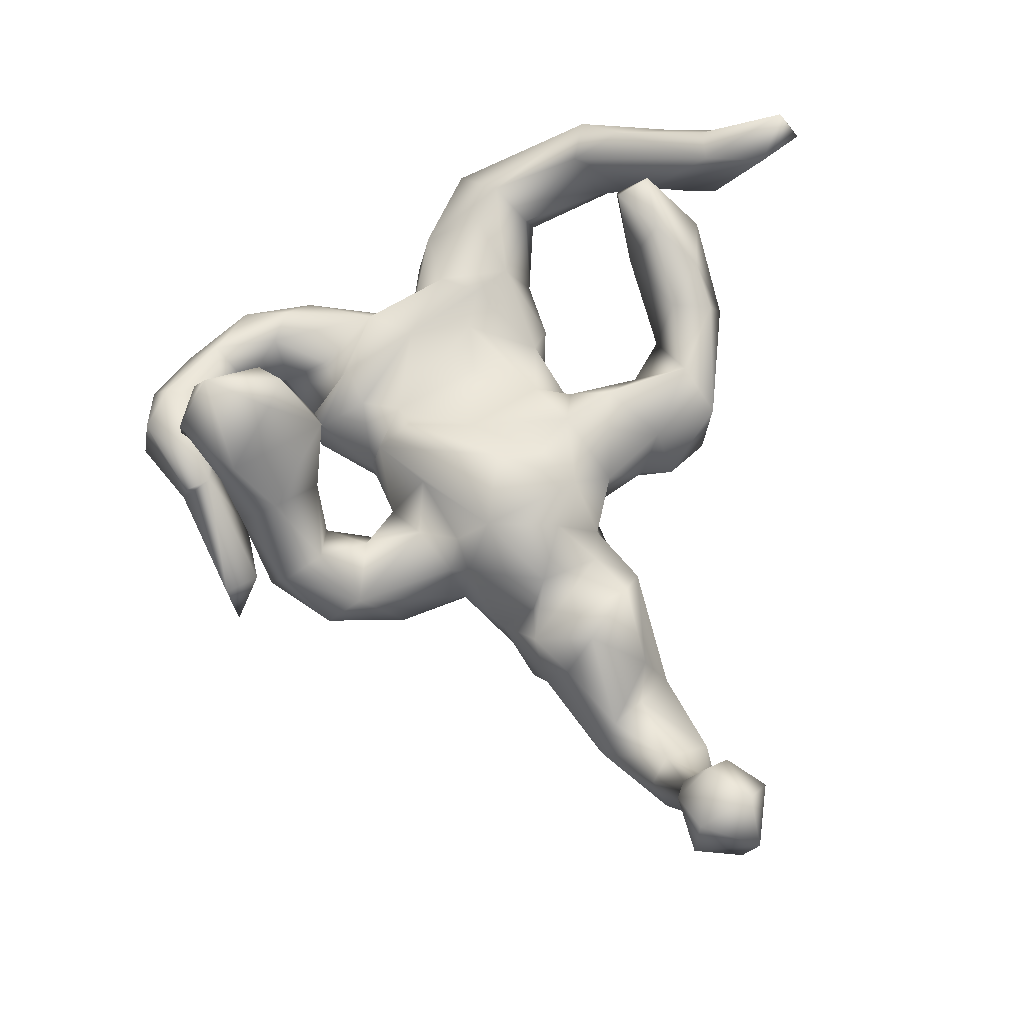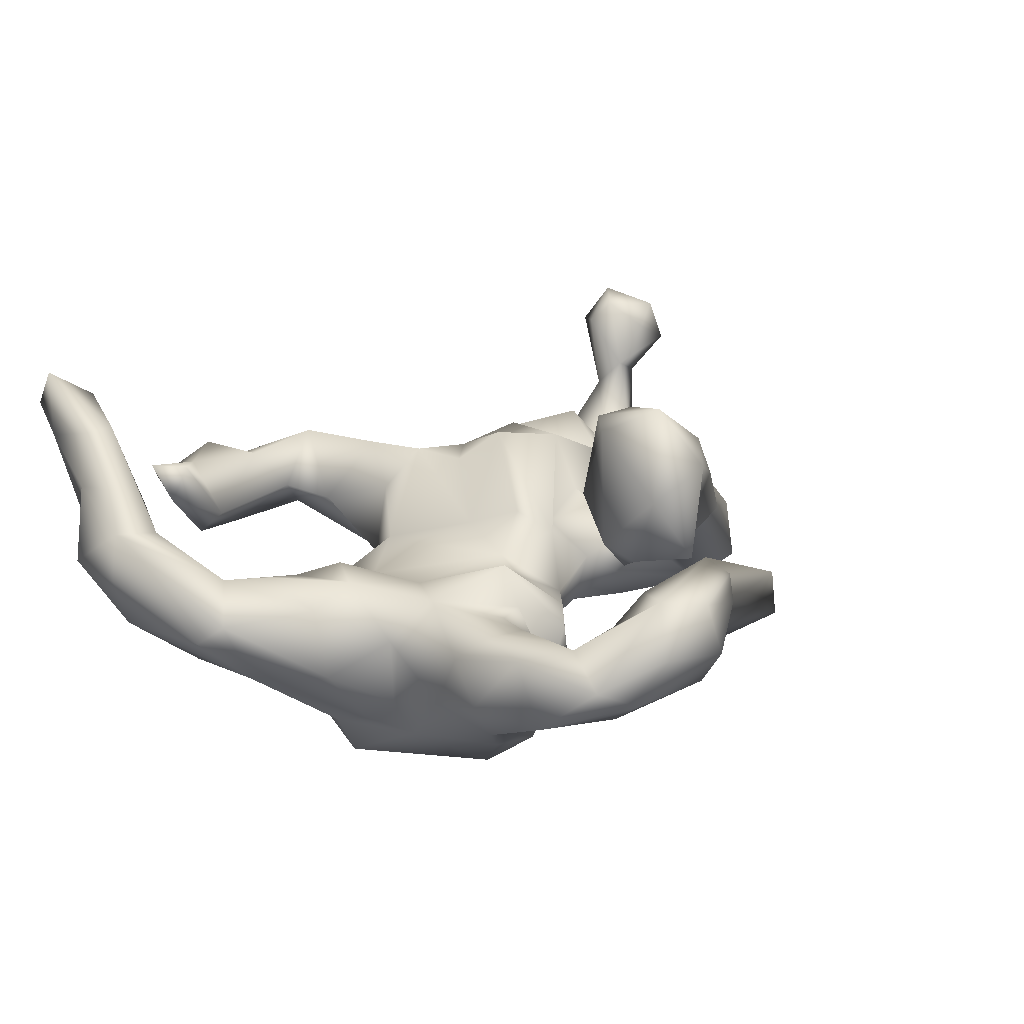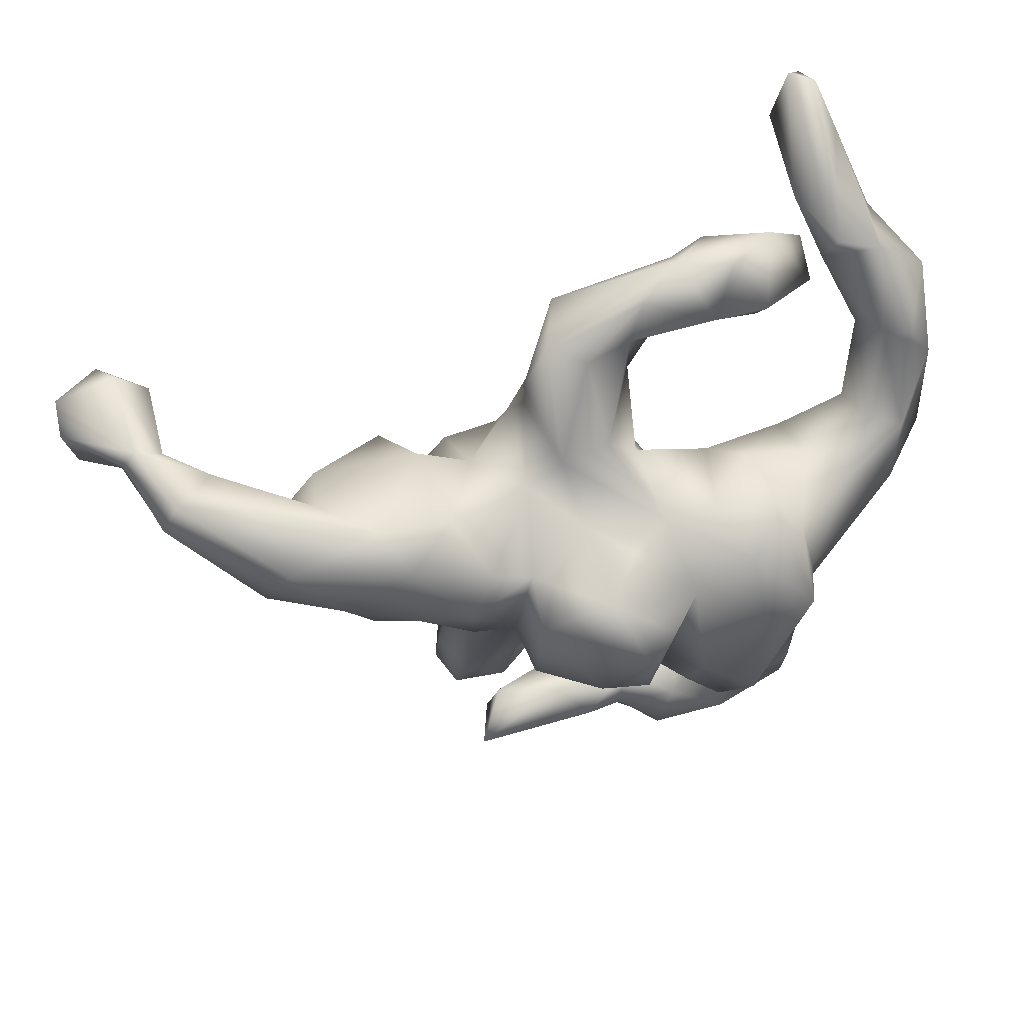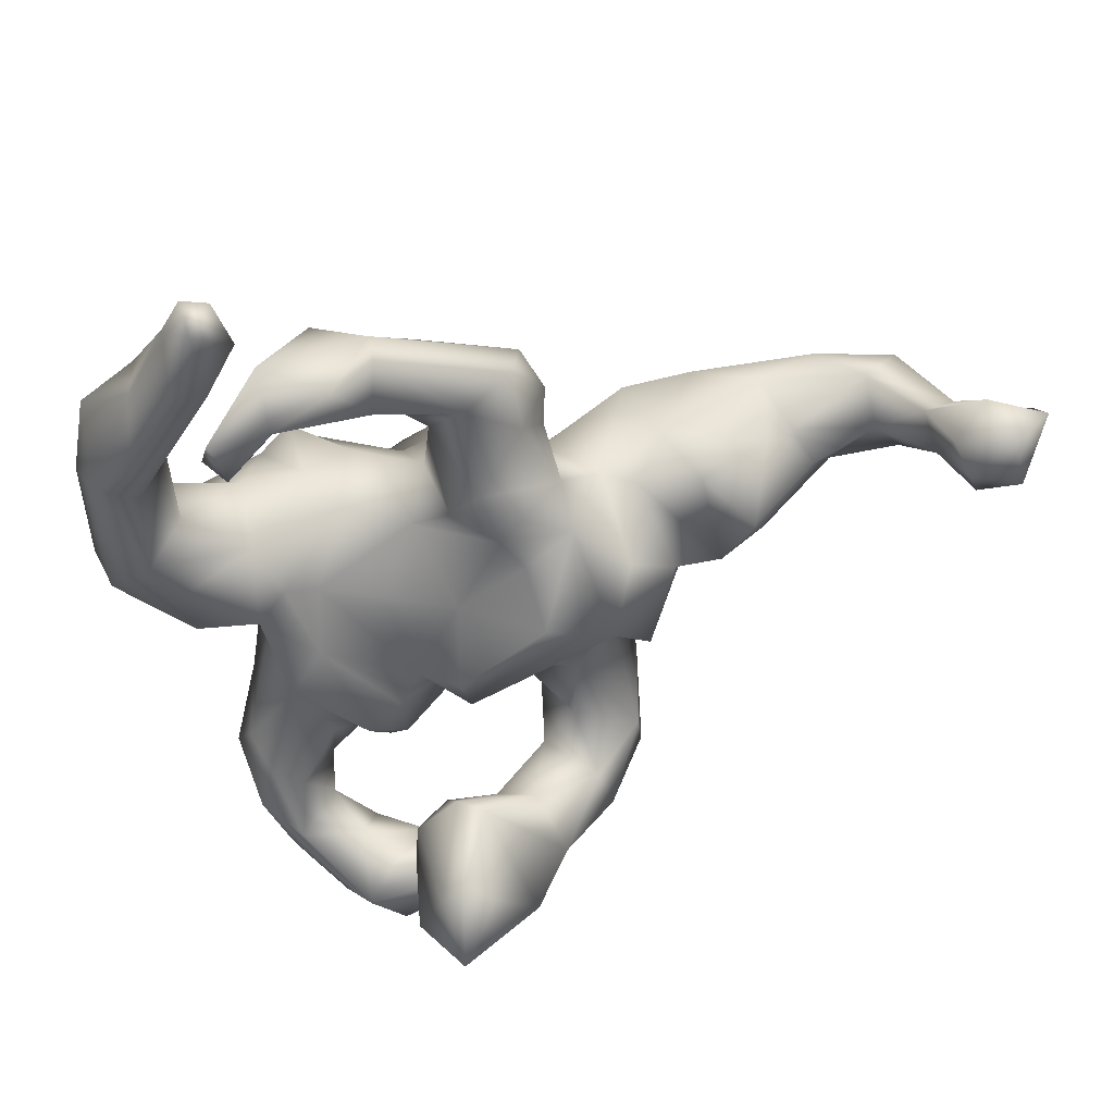
<metadata>
{"format":"obj","ext":"obj","renderer":"f3d","projection":"perspective","resolution":1024,"background":"white","views":[{"elev":72.6,"azim":78.0,"up":"+Z"},{"elev":21.7,"azim":-50.5,"up":"+Z"},{"elev":48.1,"azim":165.6,"up":"+Y"},{"elev":34.4,"azim":-12.5,"up":"+Y"}]}
</metadata>
<code>
v -0.5475 0.1189 -0.02305
v -0.5374 0.2978 -0.03962
v -0.3583 -0.306 -0.07308
v -0.3283 -0.4118 -0.09046
v -0.529 0.07628 0.01219
v -0.3355 -0.3747 0.01763
v -0.5599 0.3044 0.04089
v -0.4788 0.07095 -0.09481
v -0.3172 -0.3056 -0.1389
v -0.4051 -0.03486 -0.08907
v -0.5005 0.3454 -0.04237
v -0.3074 -0.02517 -0.2025
v -0.2227 -0.4819 -0.09016
v -0.4861 0.1873 -0.0916
v -0.2744 -0.4372 0.03468
v -0.2863 -0.493 -0.0194
v -0.3204 -0.1943 -0.1168
v -0.3187 -0.2994 0.02995
v -0.24 -0.2535 -0.205
v -0.3895 0.1393 -0.1324
v -0.4713 0.1318 0.06113
v -0.412 -0.01125 0.02527
v -0.2798 0.03328 -0.2927
v -0.2721 -0.35 -0.1327
v -0.2622 -0.08964 -0.2286
v -0.293 -0.07325 -0.1636
v -0.4349 0.1964 -0.06471
v -0.5419 0.415 0.04267
v -0.2341 -0.5333 -0.0477
v -0.2325 -0.3702 -0.08518
v -0.3431 -0.254 -0.01277
v -0.294 0.0552 -0.2384
v -0.4334 0.3234 0.03021
v -0.2103 -0.5657 0.02931
v -0.2056 -0.2041 -0.264
v -0.2149 -0.3961 -0.02058
v -0.5412 0.3125 0.1162
v -0.2949 -0.07059 -0.05352
v -0.2108 -0.3204 -0.0309
v -0.4151 0.08453 0.06024
v -0.277 0.1335 -0.2163
v -0.2667 -0.3295 0.03447
v -0.1785 -0.4415 0.04111
v -0.4184 0.178 0.009594
v -0.2126 -0.2469 0.0123
v -0.2757 -0.1484 0.03611
v -0.1082 -0.6004 0.01719
v -0.4799 0.4662 0.1461
v -0.2302 0.178 -0.2207
v -0.1618 -0.2665 -0.2175
v -0.4579 0.3477 -0.02535
v -0.1231 -0.5748 -0.03153
v -0.1237 -0.5818 0.09992
v -0.3219 0.1652 -0.08832
v -0.1684 -0.2892 -0.1459
v -0.1447 -0.4784 -0.04446
v -0.3191 -0.003254 0.04428
v -0.1631 -0.236 0.01184
v -0.2787 0.05432 0.05081
v -0.4857 0.3653 0.1641
v -0.139 -0.4702 0.0954
v -0.4634 0.4669 0.03746
v -0.2299 -0.07911 0.03362
v -0.1809 -0.5326 0.1111
v -0.4778 0.2835 0.1077
v -0.2012 -0.000795 -0.2916
v -0.1123 -0.1254 -0.2622
v -0.4277 0.5968 0.1941
v -0.09222 -0.2843 -0.08971
v -0.1188 -0.2979 -0.02326
v 0.004584 -0.4882 0.1135
v -0.2247 0.0298 0.01855
v -0.3931 0.4081 0.1036
v -0.1833 0.1264 -0.2611
v -0.3195 0.1186 0.02395
v -0.387 0.3421 0.1219
v -0.05502 -0.5253 -0.006132
v -0.1748 0.1439 -0.02377
v -0.2231 0.1755 -0.08032
v -0.1095 -0.2371 -0.1952
v -0.1653 -0.2081 0.07899
v -0.09458 -0.2743 0.00405
v -0.3968 0.481 0.0523
v -0.3815 0.3966 0.1722
v -0.07125 -0.473 0.01979
v -0.2742 0.345 0.064
v -0.4275 0.5055 0.2187
v 0.006584 -0.5431 0.05058
v -0.108 -0.4277 0.1257
v -0.2741 0.4016 0.01549
v -0.11 -0.1933 0.03913
v -0.3564 0.3366 0.1748
v -0.08871 0.0729 -0.2621
v -0.347 0.5184 0.1339
v 0.007791 -0.514 -0.02545
v -0.004288 -0.08637 -0.3034
v -0.1238 -0.4752 0.2424
v -0.3769 0.5019 0.2176
v -0.1052 -0.365 0.1395
v -0.1461 0.1575 -0.1633
v -0.127 0.01774 0.04859
v -0.1019 -0.3556 0.3258
v -0.08051 -0.5191 0.1475
v -0.3011 0.4756 0.1075
v -0.3371 0.5943 0.2479
v -0.4037 0.6593 0.235
v -0.2908 0.3931 0.1539
v 0.008718 -0.5328 0.0955
v -0.2159 0.4873 0.0338
v -0.3974 0.6357 0.2935
v -0.03603 0.06148 -0.3235
v -0.0499 -0.2802 0.1885
v -0.03476 -0.1232 -0.2259
v -0.3653 0.6636 0.2579
v -0.0489 -0.3646 0.08237
v -0.04036 -0.5078 0.2849
v -0.07691 -0.446 0.3776
v 0.01121 0.02436 -0.3439
v -0.02631 -0.1206 0.1103
v -0.004473 -0.1802 0.08184
v -0.08093 -0.1313 0.05048
v -0.102 0.3553 0.06394
v -0.002584 -0.445 0.1254
v 0.06091 0.1278 -0.2953
v 0.0761 -0.07168 -0.3027
v -0.06893 -0.3234 0.3373
v 0.05559 -0.3669 0.09126
v -0.1451 0.3909 0.1289
v -0.1853 0.4012 0.009488
v -0.006806 -0.1996 -0.02261
v 0.1741 -0.05638 -0.251
v -0.2039 0.4477 0.1541
v 0.09509 -0.1795 0.002788
v 0.06932 -0.4437 -0.007267
v -0.04711 0.1904 -0.03986
v -0.01401 -0.2719 0.2296
v 0.03501 -0.1309 -0.1246
v 0.07586 -0.3007 0.1753
v -0.02019 -0.3508 0.3453
v 0.2166 -0.4916 -0.05756
v 0.1658 0.05899 -0.2661
v 0.05693 -0.4306 0.2889
v -0.06891 0.4473 0.02776
v 0.02519 -0.3322 0.1227
v 0.0966 -0.1538 -0.08363
v 0.05107 -0.4597 0.2392
v -0.01878 -0.008881 0.05839
v 0.1685 -0.3567 -0.01427
v 0.1695 -0.4422 0.01463
v -0.004714 0.1161 -0.1924
v -0.1363 0.462 0.1043
v 0.0903 -0.4135 0.119
v 0.1036 -0.4414 0.1583
v -0.07901 0.1244 0.01676
v -0.03114 0.1778 0.08328
v -0.04308 0.3898 0.007396
v 0.1696 -0.202 -0.08576
v 0.1287 -0.2169 -0.02704
v 0.1919 -0.4165 0.03995
v 0.1896 -0.4988 0.02926
v 0.006056 0.2374 -0.06109
v -0.05104 0.3043 0.03708
v 0.1442 0.142 -0.2451
v 0.1155 -0.3764 0.2277
v -0.06289 0.1442 -0.1594
v 0.0657 0.1375 -0.1329
v 0.03195 0.3838 -0.01697
v 0.1622 -0.2376 0.06074
v 0.1824 -0.06893 -0.1414
v 0.1857 -0.04994 -0.1617
v 0.189 -0.3193 0.1273
v -0.1375 0.4833 0.06957
v 0.1657 0.1059 -0.192
v 0.03343 0.1552 0.142
v 0.06915 -0.1158 0.06226
v 0.2144 -0.3852 0.1194
v 0.1185 -0.3025 0.04477
v 0.2467 -0.2515 -0.07803
v 0.08851 0.2408 -0.08434
v 0.2604 -0.3207 -0.03844
v 0.2311 0.1364 -0.2003
v 0.165 -0.1409 0.07275
v 0.2594 -0.01948 -0.177
v 0.001693 0.24 0.145
v 0.0902 0.01812 0.189
v 0.1401 0.1816 -0.06902
v 0.2021 -0.02336 0.1631
v -0.01666 0.3827 0.1399
v 0.2708 0.07789 -0.2239
v 0.09077 0.3997 0.008126
v 0.1462 0.1468 0.1212
v 0.07327 0.09478 0.1258
v 0.2811 -0.3299 0.03485
v 0.1377 0.2122 0.08006
v 0.0783 0.315 0.09035
v 0.266 -0.2688 0.06949
v 0.1229 0.2795 0.02548
v 0.2882 -0.1975 -0.03611
v 0.2654 -0.0829 -0.04133
v 0.2498 -0.07081 -0.1059
v 0.192 -0.07728 0.07595
v 0.1285 0.3328 0.009672
v 0.05921 0.4195 0.1021
v 0.2339 -0.1003 0.03434
v 0.2146 0.1746 0.0169
v 0.2849 0.2227 -0.1446
v 0.2684 -0.07205 0.1247
v 0.354 0.08465 -0.2174
v 0.3488 -0.009591 -0.1271
v 0.3386 -0.02648 -0.02592
v 0.3078 0.05413 0.1137
v 0.3596 0.1849 -0.2047
v 0.4133 0.01616 -0.1449
v 0.2277 0.0962 0.1525
v 0.453 0.02826 -0.02542
v 0.338 0.02932 0.04617
v 0.3963 0.01947 0.0593
v 0.4676 0.09478 -0.1756
v 0.2678 0.1593 0.03525
v 0.3497 0.1937 0.09223
v 0.3071 0.2285 0.006121
v 0.464 0.06463 0.05057
v 0.3967 0.2324 -0.1524
v 0.5464 0.2023 -0.1795
v 0.5826 0.1043 -0.1271
v 0.4294 0.113 0.1181
v 0.4701 0.2039 0.02626
v 0.4874 0.2465 -0.08183
v 0.5603 0.131 -0.007378
v 0.5269 0.1871 -0.02312
v 0.602 0.1035 -0.0587
v 0.575 0.2745 -0.09494
v 0.7201 0.1873 -0.01592
v 0.6332 0.2793 -0.007007
v 0.6432 0.2025 0.02251
v 0.6977 0.2761 -0.06299
v 0.7214 0.2223 -0.05397
v 0.7617 0.2461 0.07773
v 0.699 0.2571 0.07749
v 0.7062 0.2101 0.1254
v 0.7506 0.3346 0.188
v 0.7435 0.1854 0.1992
v 0.7124 0.2409 0.2427
v 0.6991 0.2792 0.2052
v 0.8026 0.2073 0.2299
v 0.7435 0.2693 0.07964
v 0.7762 0.2969 0.2522
v 0.829 0.1969 0.1558
v 0.765 0.2224 0.09605
v 0.8502 0.2757 0.1358
v 0.8479 0.3003 0.1914
v 0.6815 0.1693 0.02852
f 215 225 231
f 228 230 234
f 234 230 235
f 237 231 225
f 235 229 231
f 236 232 234
f 234 235 239
f 233 252 231
f 235 231 252
f 231 237 233
f 236 234 246
f 246 234 239
f 238 237 236
f 236 246 238
f 233 237 238
f 233 238 249
f 118 111 124
f 118 124 141
f 125 118 141
f 141 124 163
f 131 125 141
f 181 206 212
f 189 181 212
f 189 212 208
f 212 223 224
f 218 208 212
f 218 212 224
f 213 208 218
f 224 223 232
f 218 224 225
f 225 224 237
f 237 224 236
f 224 232 236
f 98 73 105
f 68 87 110
f 106 68 110
f 64 53 71
f 61 64 71
f 76 92 84
f 65 98 60
f 60 98 87
f 48 60 87
f 68 48 87
f 60 37 65
f 48 37 60
f 28 37 48
f 65 37 21
f 116 146 142
f 136 139 142
f 126 139 136
f 112 126 136
f 102 126 112
f 110 98 105
f 114 110 105
f 106 110 114
f 99 97 102
f 87 98 110
f 116 142 117
f 117 142 139
f 126 117 139
f 102 117 126
f 102 97 117
f 97 116 117
f 29 13 52
f 29 4 13
f 4 29 16
f 38 17 31
f 38 31 46
f 22 10 38
f 44 27 33
f 27 51 33
f 11 28 62
f 2 28 11
f 3 31 17
f 3 6 31
f 5 10 22
f 8 10 5
f 1 8 5
f 8 2 14
f 8 1 2
f 14 2 51
f 2 1 7
f 2 11 51
f 164 153 176
f 164 176 171
f 138 164 171
f 112 138 144
f 138 112 136
f 153 123 152
f 115 112 144
f 132 107 128
f 107 132 104
f 53 108 71
f 31 18 46
f 186 179 197
f 179 167 190
f 54 44 75
f 79 75 78
f 154 72 101
f 95 85 134
f 13 4 24
f 24 9 19
f 30 24 39
f 13 24 30
f 36 13 30
f 13 36 56
f 27 44 54
f 39 55 58
f 52 13 56
f 54 75 79
f 45 39 58
f 58 55 70
f 70 69 82
f 78 72 154
f 129 90 109
f 86 90 129
f 122 86 129
f 78 154 135
f 154 101 147
f 82 69 130
f 82 130 91
f 121 91 130
f 121 130 120
f 88 95 140
f 129 109 172
f 129 172 143
f 156 129 143
f 122 129 156
f 135 154 155
f 154 147 174
f 120 133 175
f 178 148 157
f 157 145 169
f 166 179 186
f 166 165 179
f 165 161 179
f 161 167 179
f 137 170 145
f 165 135 161
f 165 100 135
f 80 113 137
f 69 80 137
f 50 80 69
f 100 49 79
f 41 79 49
f 35 80 50
f 23 32 41
f 32 20 41
f 50 19 35
f 19 25 35
f 32 23 25
f 26 12 25
f 25 12 32
f 247 245 251
f 247 243 245
f 242 245 243
f 247 244 243
f 197 179 202
f 62 28 48
f 34 16 29
f 16 34 64
f 15 16 64
f 16 15 6
f 18 15 42
f 6 15 18
f 31 6 18
f 21 22 40
f 5 22 21
f 7 37 28
f 6 4 16
f 3 4 6
f 37 5 21
f 1 5 37
f 7 1 37
f 2 7 28
f 146 164 142
f 146 153 164
f 136 164 138
f 123 153 146
f 136 142 164
f 116 123 146
f 116 103 123
f 99 102 112
f 94 114 105
f 94 83 114
f 97 103 116
f 89 97 99
f 103 97 89
f 84 92 107
f 83 106 114
f 151 128 188
f 122 162 188
f 128 122 188
f 71 160 149
f 127 177 148
f 155 154 174
f 187 175 201
f 168 171 196
f 120 130 133
f 88 140 160
f 135 155 162
f 161 135 162
f 162 155 184
f 174 147 192
f 133 168 182
f 175 133 182
f 133 158 168
f 158 177 168
f 159 193 176
f 172 151 203
f 143 172 190
f 190 172 203
f 188 162 184
f 188 184 195
f 188 195 203
f 195 184 194
f 175 182 201
f 182 168 196
f 168 177 171
f 196 176 193
f 152 148 159
f 127 148 152
f 127 144 177
f 147 121 119
f 151 132 128
f 172 132 151
f 172 104 132
f 109 104 172
f 71 88 160
f 108 88 71
f 134 71 149
f 123 115 127
f 127 115 144
f 119 121 120
f 101 121 147
f 86 122 128
f 107 86 128
f 77 95 88
f 85 71 134
f 77 85 95
f 81 82 91
f 70 82 81
f 63 91 121
f 63 81 91
f 90 104 109
f 123 127 152
f 71 85 61
f 103 89 123
f 89 115 123
f 115 99 112
f 115 89 99
f 92 86 107
f 105 73 94
f 53 88 108
f 53 47 88
f 46 58 81
f 63 46 81
f 76 86 92
f 76 104 90
f 73 83 94
f 62 68 83
f 62 48 68
f 34 47 53
f 64 34 53
f 43 64 61
f 15 64 43
f 15 43 36
f 15 36 42
f 46 42 45
f 18 42 46
f 46 63 57
f 59 57 63
f 57 38 46
f 75 57 59
f 40 57 75
f 22 57 40
f 44 21 75
f 21 40 75
f 44 33 65
f 65 21 44
f 65 33 73
f 84 107 104
f 83 68 106
f 104 76 84
f 65 73 98
f 17 38 26
f 10 26 38
f 20 27 54
f 20 14 27
f 14 51 27
f 145 170 169
f 157 169 178
f 228 221 227
f 67 66 93
f 67 113 80
f 93 74 165
f 74 100 165
f 67 93 113
f 165 150 93
f 137 113 170
f 165 166 150
f 113 131 170
f 124 150 166
f 173 166 186
f 173 186 181
f 169 170 183
f 200 169 183
f 178 169 200
f 186 205 206
f 186 206 181
f 199 200 209
f 223 206 221
f 210 209 213
f 223 221 228
f 210 213 215
f 222 215 231
f 228 227 230
f 230 227 229
f 222 231 229
f 230 229 235
f 4 9 24
f 4 3 9
f 3 17 9
f 8 14 20
f 214 191 187
f 185 187 191
f 171 176 196
f 192 185 191
f 184 174 194
f 151 188 203
f 153 159 176
f 153 152 159
f 177 138 171
f 120 187 185
f 187 120 175
f 155 174 184
f 144 138 177
f 119 120 185
f 147 185 192
f 147 119 185
f 244 247 241
f 240 243 244
f 243 240 242
f 217 222 226
f 227 220 226
f 220 217 226
f 219 211 217
f 211 216 217
f 219 214 211
f 219 217 220
f 207 210 216
f 219 205 214
f 196 193 198
f 180 198 193
f 199 196 198
f 204 196 199
f 204 199 207
f 195 197 202
f 202 190 203
f 203 195 202
f 159 180 193
f 143 190 167
f 140 149 160
f 159 148 180
f 180 148 178
f 148 158 157
f 158 145 157
f 161 156 167
f 161 162 156
f 133 145 158
f 197 195 194
f 148 177 158
f 232 228 234
f 223 228 232
f 215 218 225
f 213 218 215
f 34 29 47
f 51 11 62
f 33 51 73
f 51 62 73
f 57 22 38
f 45 42 39
f 42 36 39
f 36 30 39
f 56 36 43
f 29 52 47
f 73 62 83
f 76 90 86
f 75 59 78
f 59 72 78
f 59 63 72
f 46 45 58
f 58 70 81
f 56 43 85
f 43 61 85
f 52 56 77
f 56 85 77
f 52 77 47
f 47 77 88
f 72 63 121
f 72 121 101
f 209 208 213
f 206 223 212
f 183 209 200
f 209 183 208
f 170 189 183
f 183 189 208
f 170 173 189
f 173 181 189
f 170 141 173
f 170 131 141
f 141 163 173
f 124 166 163
f 113 125 131
f 96 118 125
f 113 96 125
f 124 93 150
f 111 93 124
f 96 111 118
f 96 93 111
f 249 250 248
f 250 246 251
f 238 246 250
f 246 241 251
f 249 238 250
f 239 241 246
f 240 252 249
f 252 233 249
f 235 252 240
f 163 166 173
f 93 96 113
f 240 249 248
f 156 143 167
f 134 149 140
f 133 137 145
f 130 137 133
f 95 134 140
f 135 100 78
f 69 137 130
f 79 78 100
f 70 55 69
f 50 69 55
f 41 54 79
f 20 54 41
f 24 55 39
f 24 50 55
f 19 50 24
f 17 25 19
f 19 9 17
f 25 17 26
f 8 32 12
f 10 12 26
f 32 8 20
f 10 8 12
f 211 207 216
f 187 207 211
f 214 187 211
f 205 191 214
f 201 204 207
f 187 201 207
f 194 174 191
f 194 191 205
f 201 182 204
f 182 196 204
f 122 156 162
f 174 192 191
f 66 74 93
f 74 49 100
f 80 35 67
f 178 200 198
f 180 178 198
f 179 190 202
f 186 197 194
f 186 194 205
f 198 200 199
f 221 205 219
f 210 199 209
f 207 199 210
f 219 220 221
f 216 210 217
f 217 210 215
f 217 215 222
f 221 220 227
f 227 226 229
f 226 222 229
f 239 235 240
f 239 240 244
f 241 239 244
f 242 240 248
f 242 248 245
f 241 247 251
f 245 248 251
f 251 248 250
f 25 23 35
f 35 23 66
f 49 23 41
f 23 49 74
f 23 74 66
f 35 66 67
f 206 205 221

</code>
